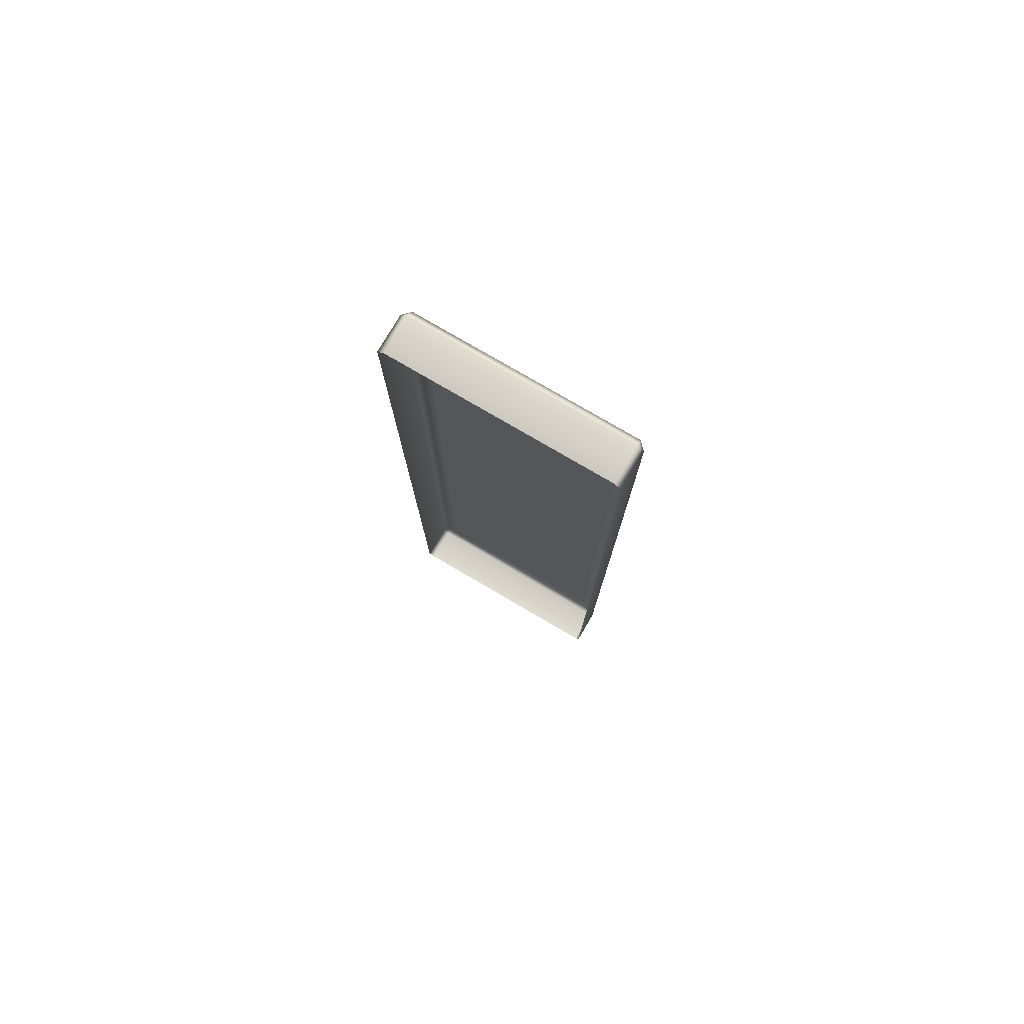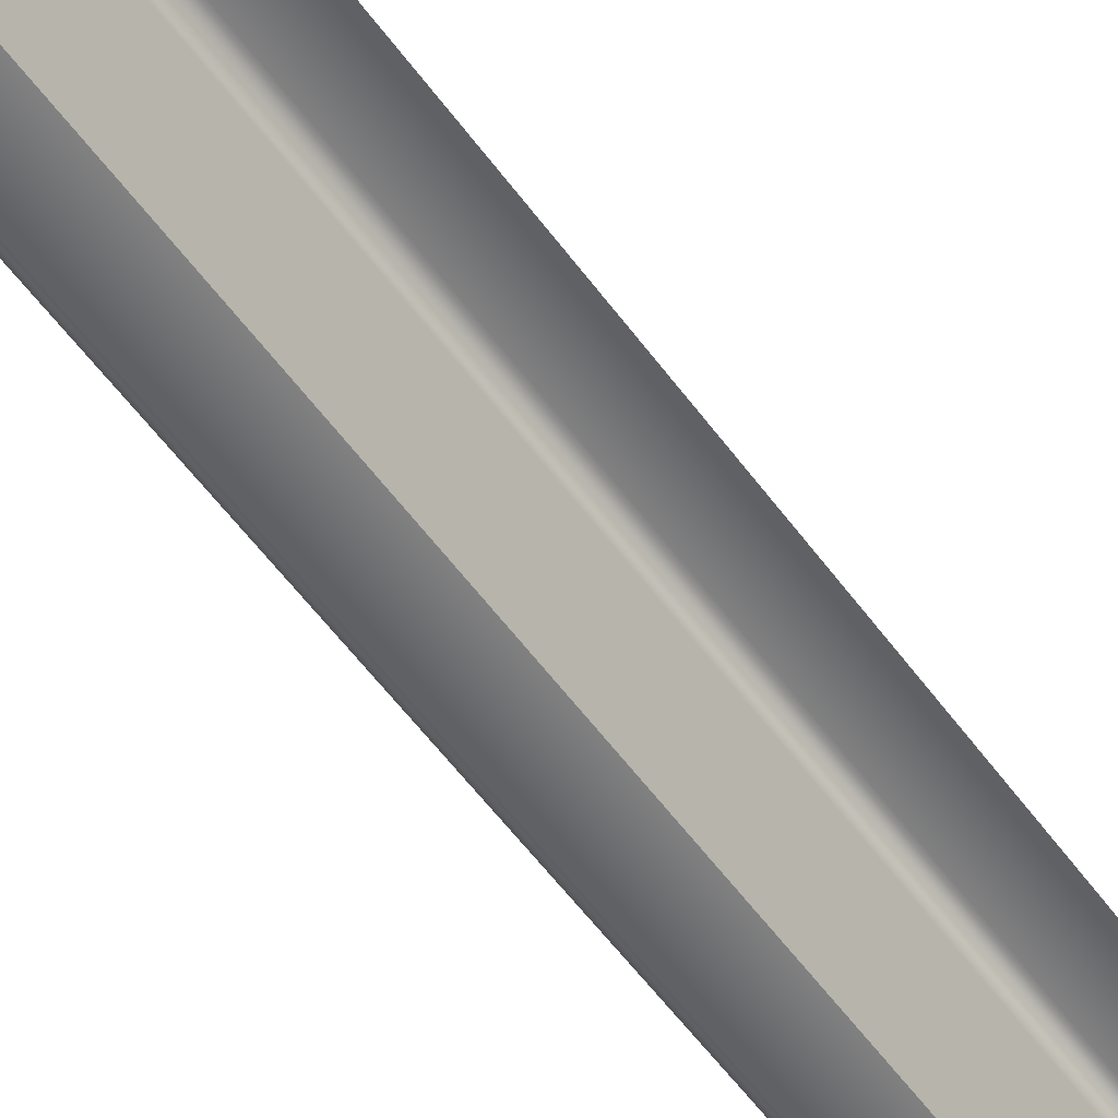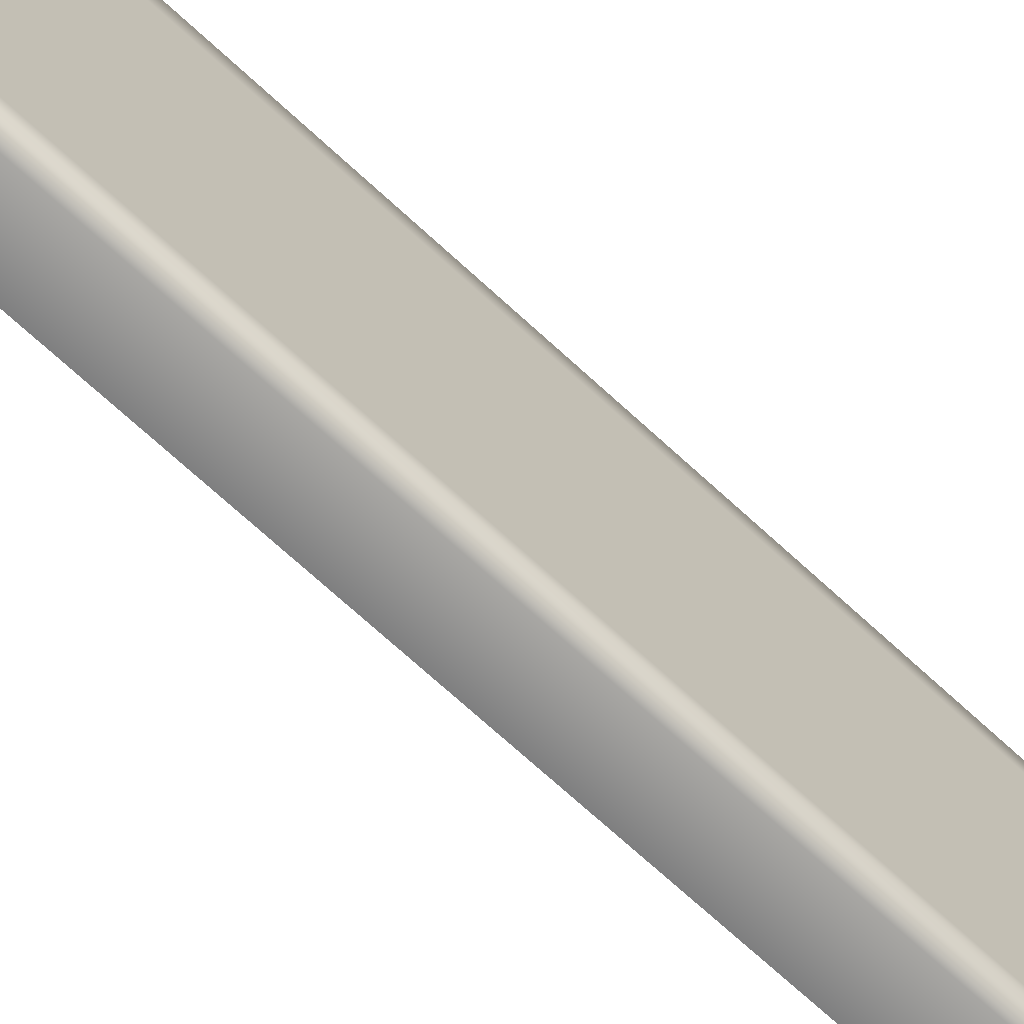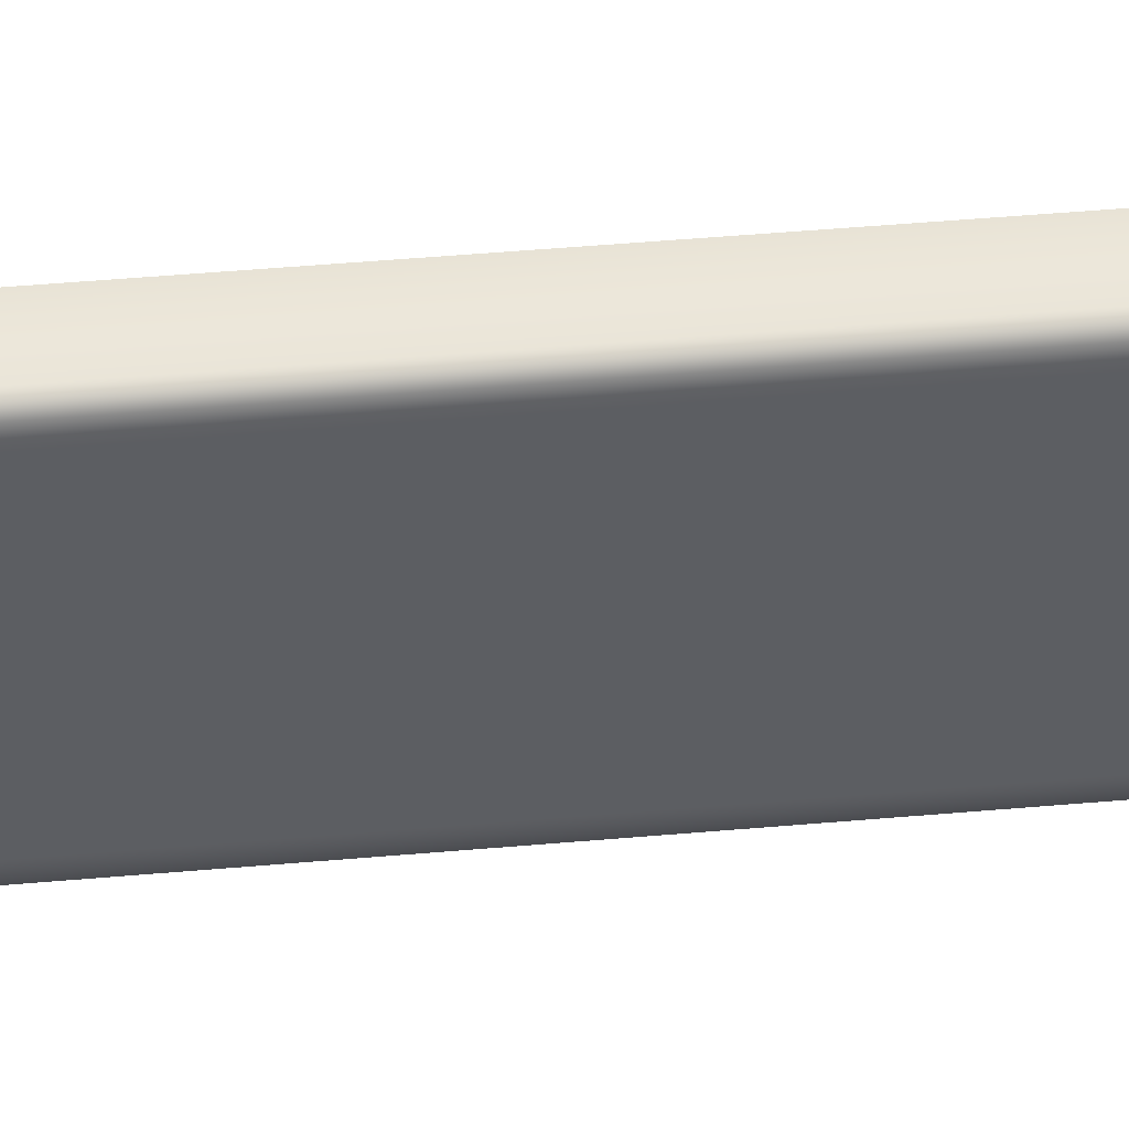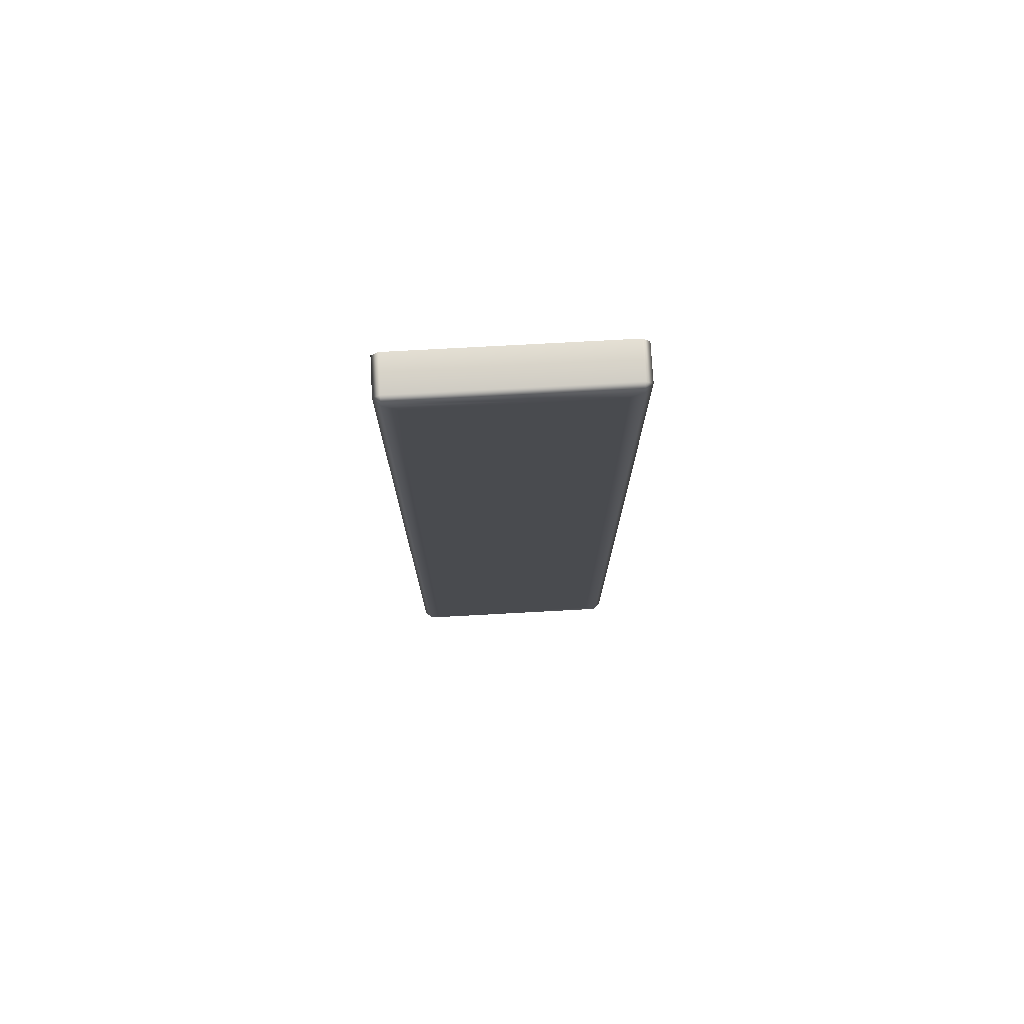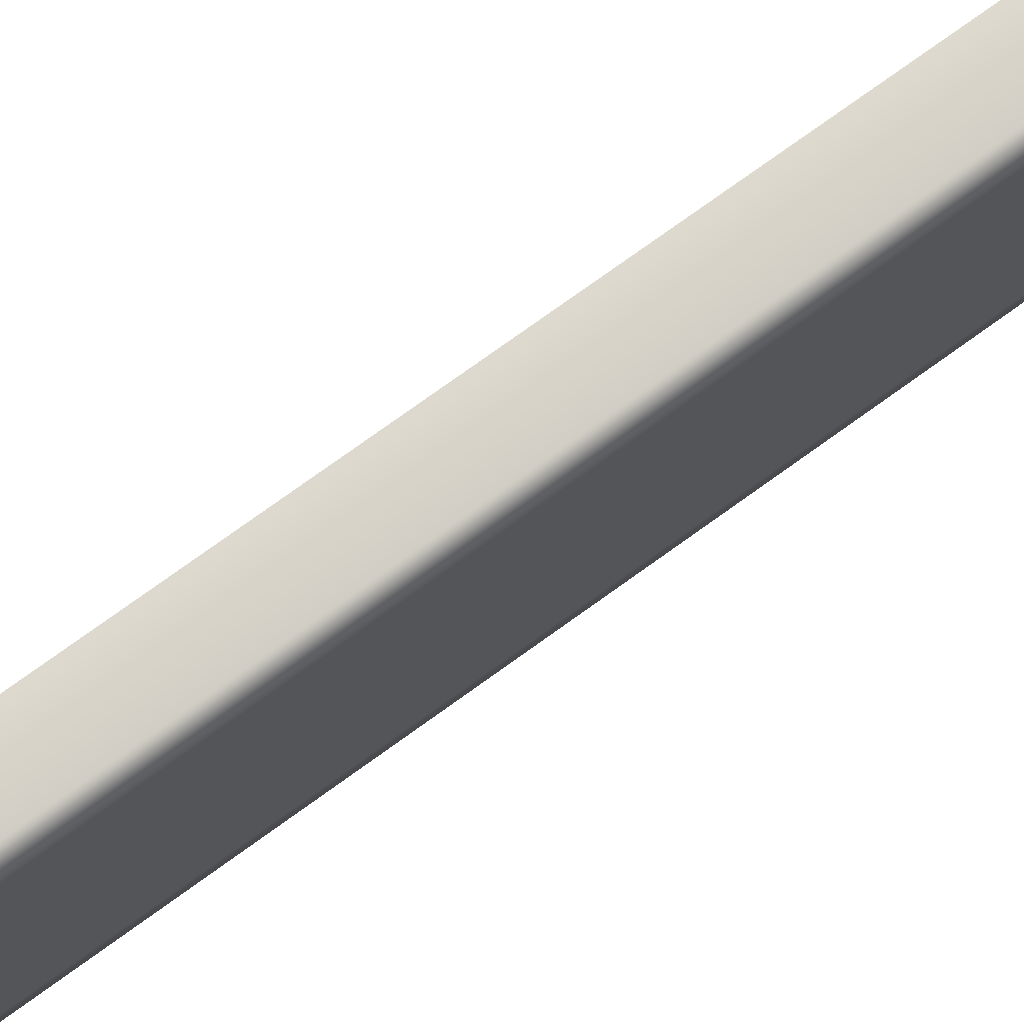
<metadata>
{"format":"obj","ext":"obj","renderer":"f3d","projection":"perspective","resolution":1024,"background":"white","views":[{"elev":78.2,"azim":120.3,"up":"+Z"},{"elev":-54.6,"azim":35.0,"up":"+Y"},{"elev":-67.3,"azim":-133.3,"up":"+Y"},{"elev":50.8,"azim":-95.4,"up":"+Y"},{"elev":75.6,"azim":-93.1,"up":"+Z"},{"elev":76.5,"azim":-125.7,"up":"+Y"}]}
</metadata>
<code>
v  -0.172 -0.644 3.359
v  -0.172 0.644 3.359
v  -0.172 0.644 -3.359
v  -0.172 -0.644 -3.359
v  0.172 -0.844 3.615
v  0.172 0.844 3.615
v  -0.116 0.844 3.615
v  -0.116 -0.844 3.615
v  0.172 0.9 3.559
v  0.172 0.9 -3.559
v  -0.116 0.9 -3.559
v  -0.116 0.9 3.559
v  0.172 0.844 -3.615
v  0.172 -0.844 -3.615
v  -0.116 -0.844 -3.615
v  -0.116 0.844 -3.615
v  0.172 -0.9 -3.559
v  0.172 -0.9 3.559
v  -0.116 -0.9 3.559
v  -0.116 -0.9 -3.559
v  -0.172 -0.844 3.559
v  -0.172 0.844 3.559
v  -0.172 -0.844 -3.559
v  -0.172 0.844 -3.559
v  -0.172 0.744 3.459
v  -0.172 -0.744 3.459
v  -0.172 0.744 -3.459
v  -0.172 -0.744 -3.459
g Sign3
f 1 2 3 4
f 5 6 7 8
f 9 10 11 12
f 13 14 15 16
f 17 18 19 20
f 8 21 19
f 12 22 7
f 20 23 15
f 16 24 11
f 21 8 7 22
f 22 12 11 24
f 24 16 15 23
f 23 20 19 21
f 6 9 12 7
f 8 19 18 5
f 10 13 16 11
f 14 17 20 15
f 22 25 26 21
f 24 27 25 22
f 23 28 27 24
f 23 21 26 28
f 2 1 26 25
f 3 2 25 27
f 4 3 27 28
f 1 4 28 26

</code>
